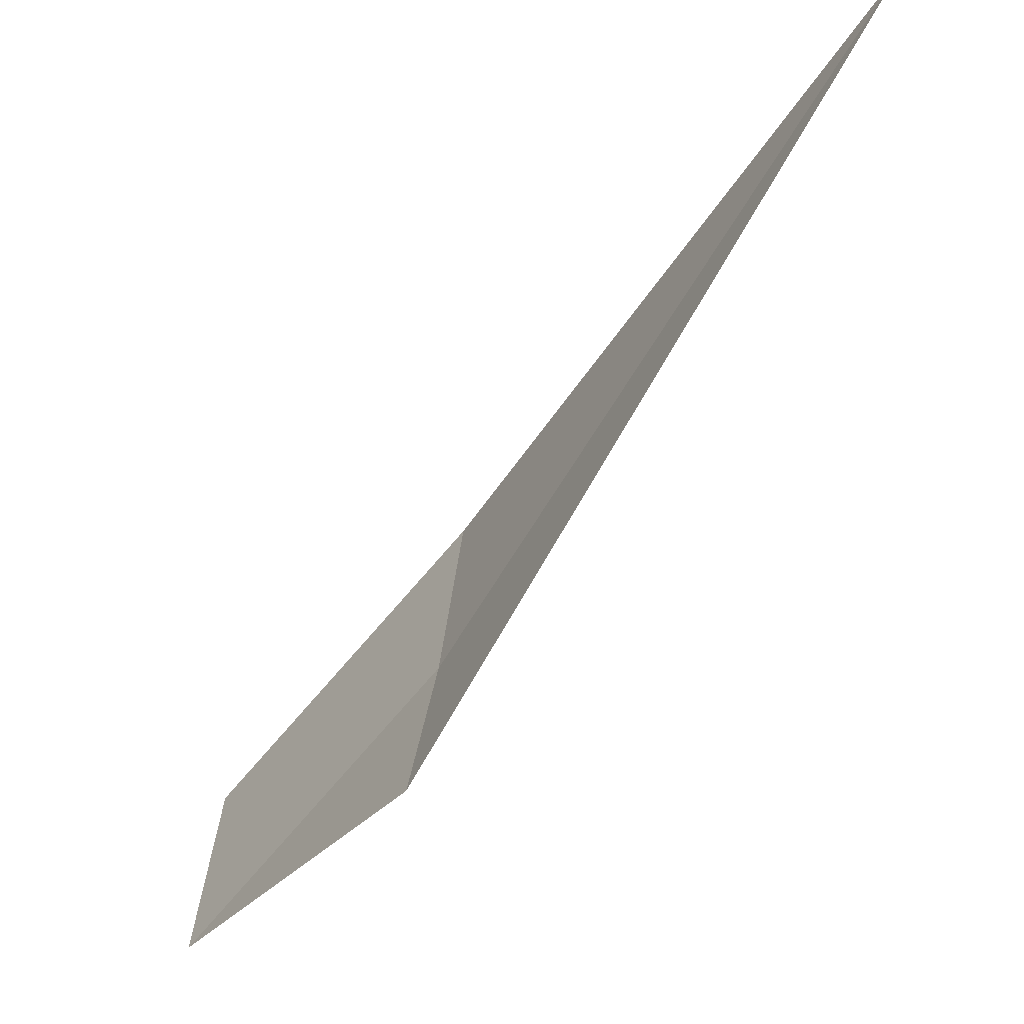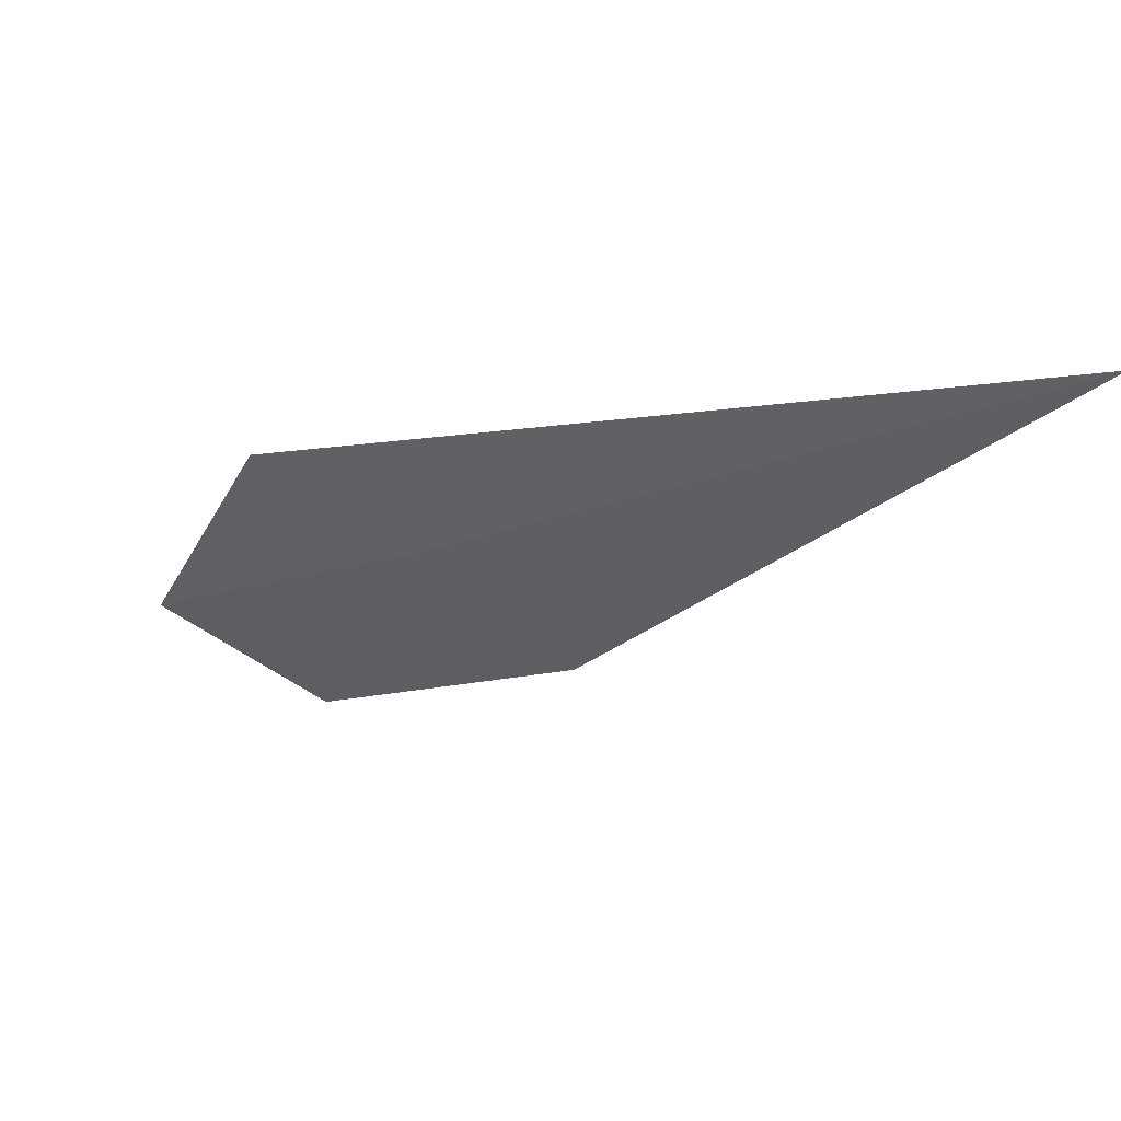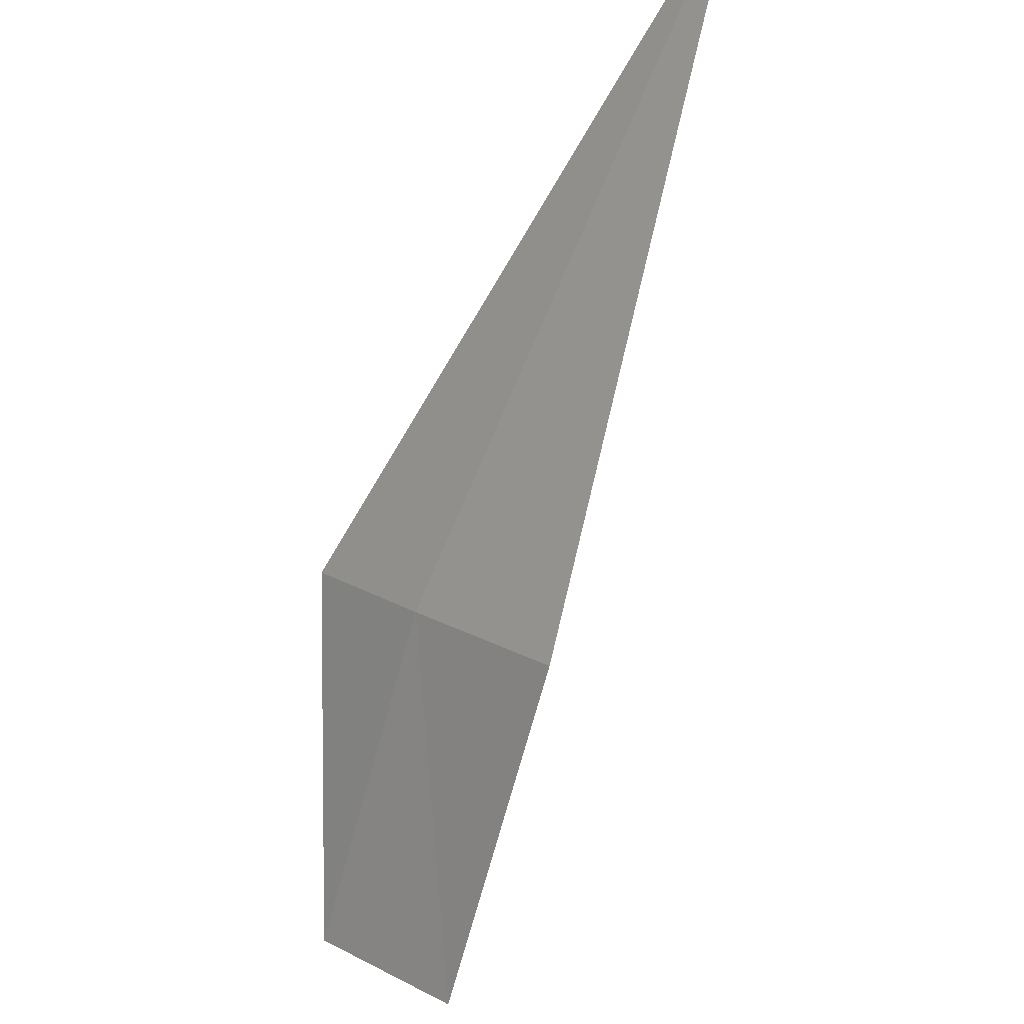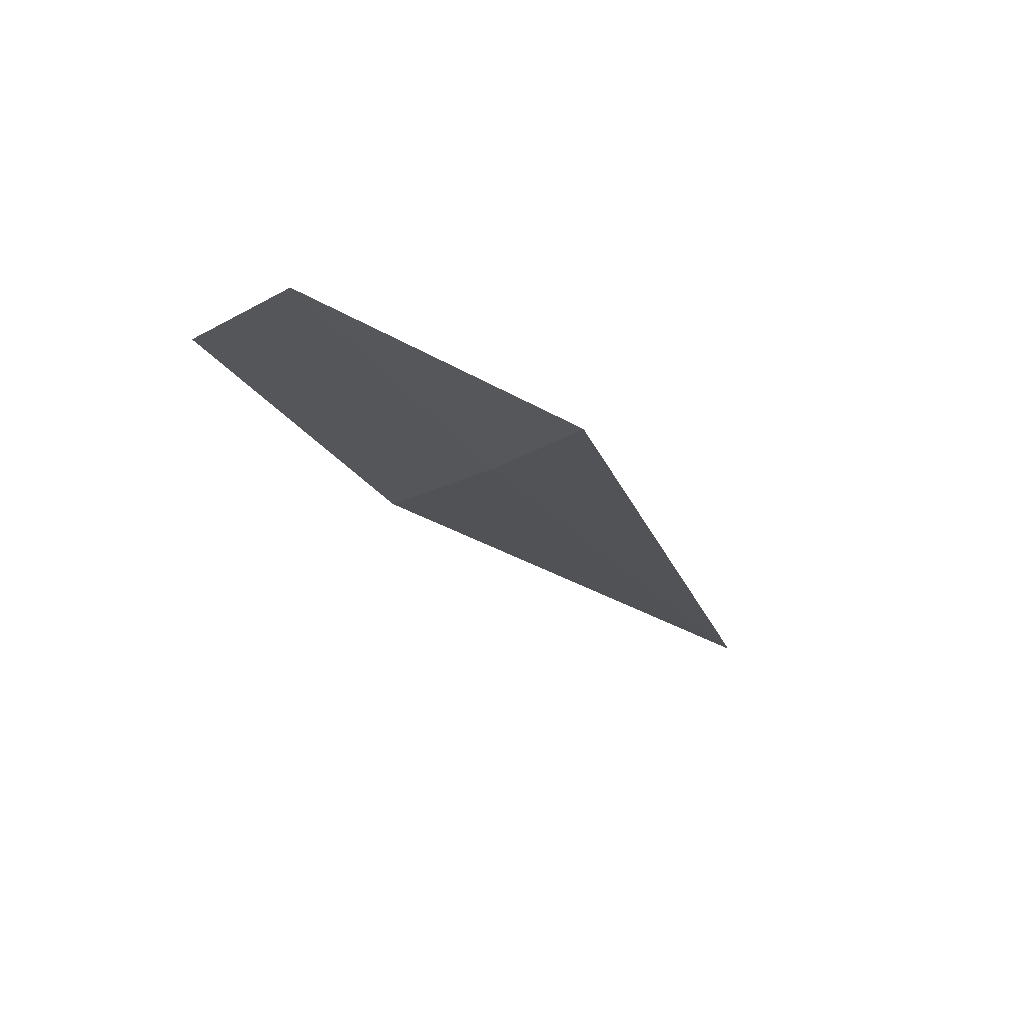
<metadata>
{"format":"obj","ext":"obj","renderer":"f3d","projection":"perspective","resolution":1024,"background":"white","views":[{"elev":77.0,"azim":38.5,"up":"+Y"},{"elev":31.1,"azim":126.9,"up":"+Y"},{"elev":-31.5,"azim":156.1,"up":"+Y"},{"elev":55.3,"azim":71.7,"up":"+Z"}]}
</metadata>
<code>
v 14.62 137 62.02
v 14.17 136.4 61.26
v 13.9 135.3 63.22
v 14.38 135.9 64
v 14.96 137.5 62.67
v 14.51 139.2 58.29
f 1 2 3
f 1 3 4
f 1 4 5
f 1 5 6
f 1 6 2

</code>
